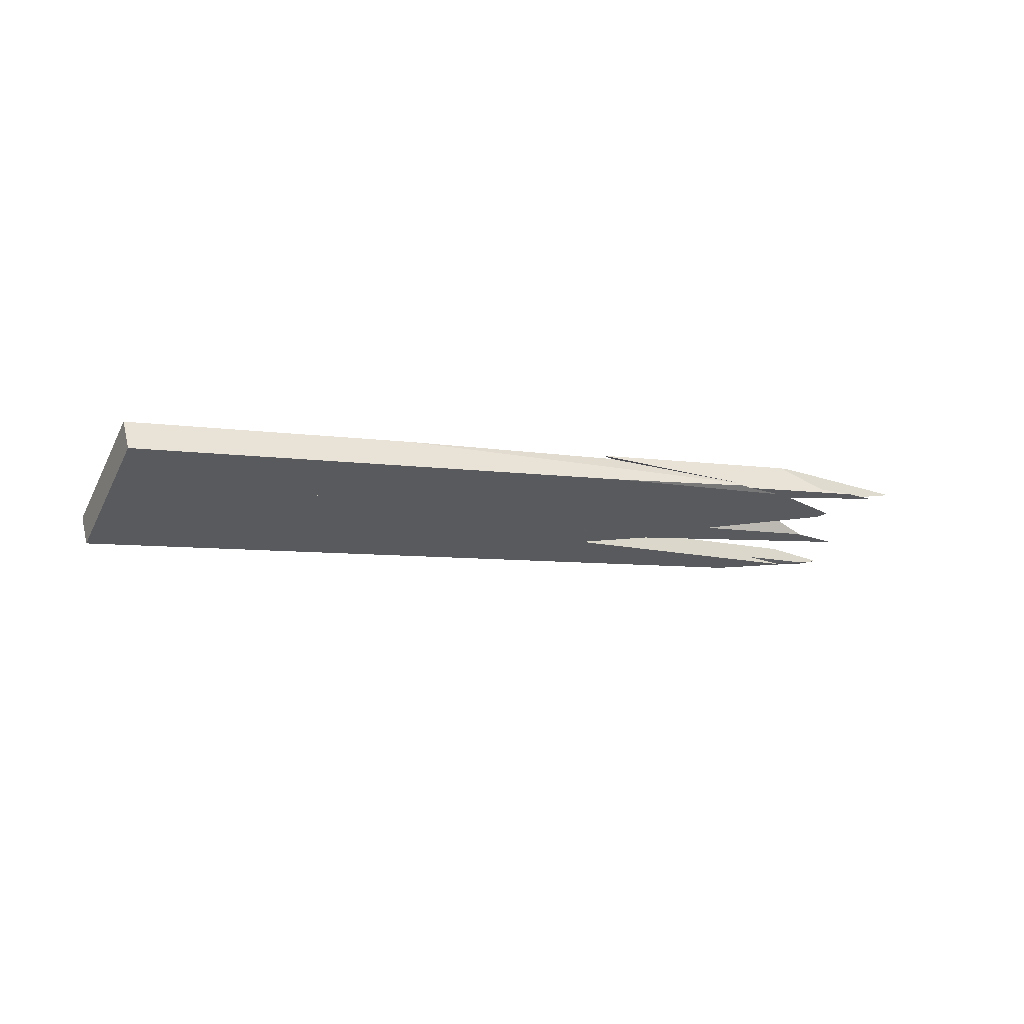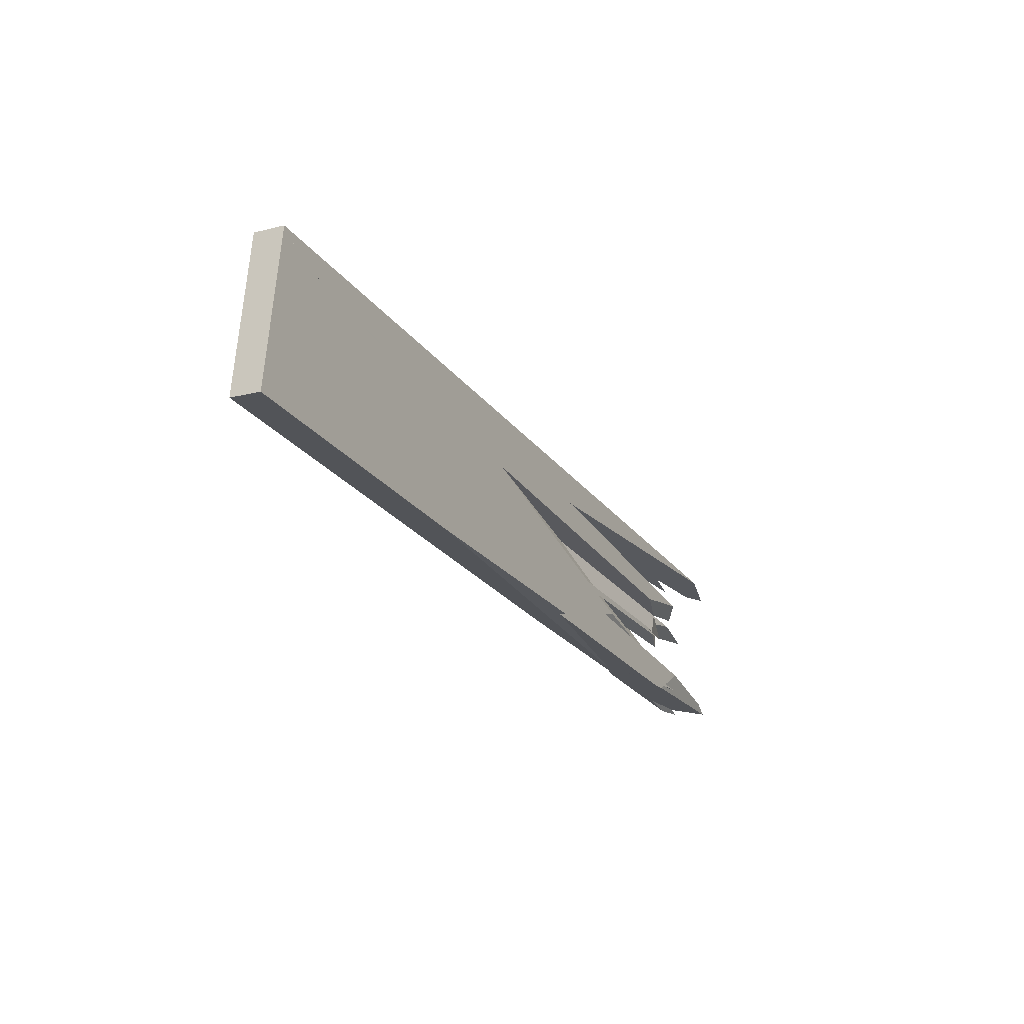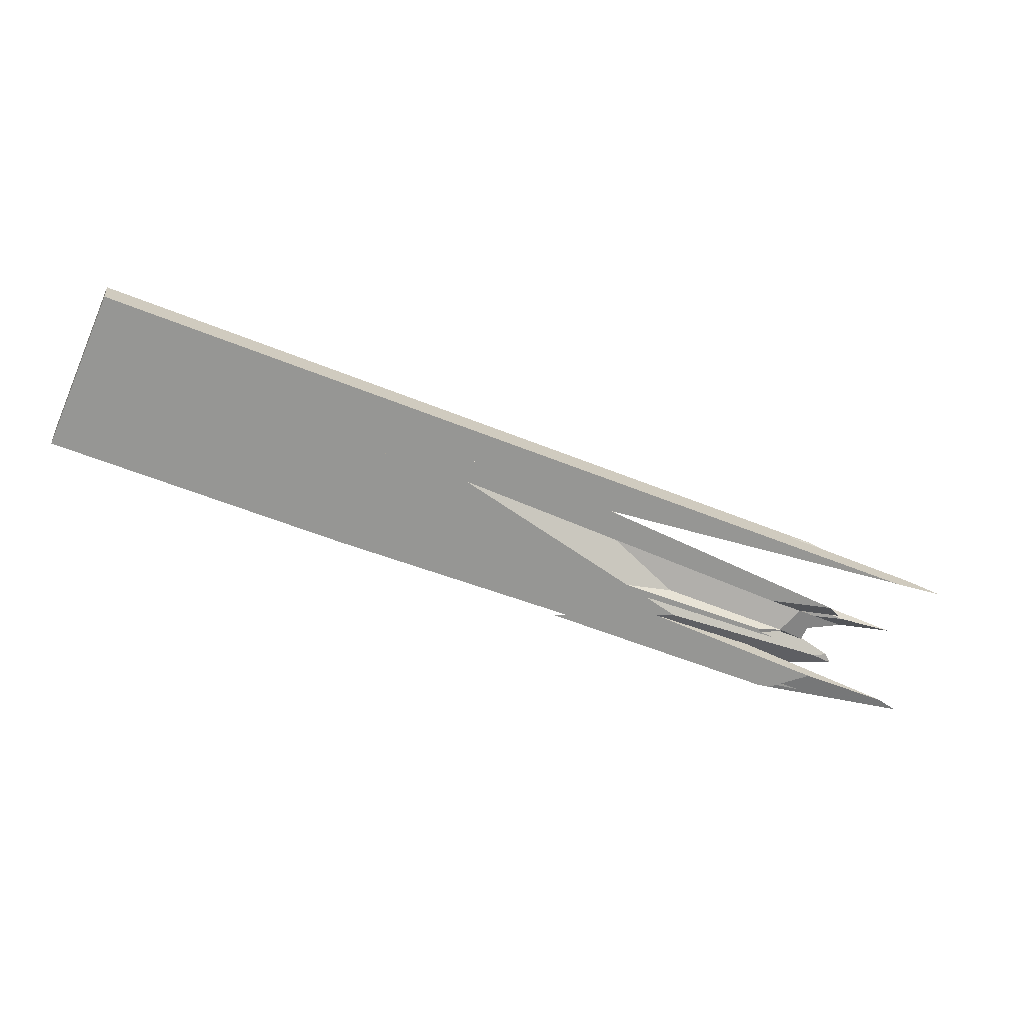
<metadata>
{"format":"obj","ext":"obj","renderer":"f3d","projection":"perspective","resolution":1024,"background":"white","views":[{"elev":-37.1,"azim":130.6,"up":"+Y"},{"elev":1.6,"azim":105.5,"up":"+Z"},{"elev":30.8,"azim":161.4,"up":"+Z"}]}
</metadata>
<code>
o WoodenBrokenPlanks_844
v 181 38.62 86.66
v 193.7 35.02 92.45
v 195.2 34.75 93.13
v 194.1 34.92 92.55
v 211 32.08 86.77
v 212.9 32.26 82.74
v 212.9 32.36 82.65
v 213.6 35.54 83.11
v 211.4 35.33 87.9
v 210.4 33.06 88.52
v 189.8 37.83 78.84
v 191.1 37.45 79.51
v 200.3 35.45 84.25
v 191.7 39.54 79.78
v 188.5 39.65 78.15
v 199.7 38.62 82.75
v 192.4 40.06 79.82
v 201.1 35.21 84.6
v 195.6 36.17 81.62
v 196.9 36.81 75.3
v 193.3 41.29 73.83
v 212 32.52 82.21
v 188.3 42.02 76.35
v 188.2 41.89 76.53
v 207 34.94 97.12
v 206.9 34.92 97.52
v 206.9 34.86 97.44
v 206.3 35.13 97.01
v 205.8 31.61 97.82
v 194.1 34.92 92.55
v 198.7 33.75 93.69
v 206 31.71 96.81
v 206.2 31.65 96.9
v 206.2 31.69 96.92
v 206.3 32.24 97.19
v 205.8 32.07 98.02
v 205.8 31.85 97.99
v 195.2 34.75 93.13
v 200.2 33.81 95.47
v 205 32.61 96.68
v 174.3 42.51 78.36
v 173.6 41.75 78.2
v 185.6 38.61 81.85
v 167.3 44.01 74.51
v 169.5 43.41 75.25
v 167.7 44.03 74.7
v 159.6 46.83 72.22
v 164.7 45.83 75.4
v 161.9 44.84 74.62
v 157.3 46.75 71.13
v 178.6 42.96 84.44
v 153.8 49.81 74.37
v 180.2 42.33 86.43
v 165.7 45.39 79.76
v 151.5 50.47 73.3
v 150 50.61 72.62
v 162.5 46.07 78.28
v 165.3 46.26 76.26
v 175.8 44.09 80.91
v 148.2 51.48 71.19
v 156.8 49.48 72.09
v 156.9 49.47 72.13
v 156.4 49.59 71.97
v 195.5 36.67 84.26
v 199.8 34.98 87.53
v 196.3 35.55 85.81
v 193.2 36.9 83.29
v 187.4 40.91 85.35
v 196.7 38.38 88.88
v 190.6 40.47 83.67
v 175.4 44.51 78.49
v 161.3 44.66 74.48
v 160.2 44.72 75.75
v 161.9 44.84 74.62
v 179 39.81 81.38
v 173.4 41.5 78.15
v 165.4 43.89 73.59
v 155.1 46.66 70.04
v 157.3 46.75 71.13
v 177.1 40.77 77.59
v 189.1 37.4 82.93
v 185.6 38.61 81.85
v 196.3 35.55 85.81
v 195.2 35.74 85.25
v 190.7 37.16 82.23
v 193.2 36.9 83.29
v 166.4 44.32 74
v 184.8 42.8 76.21
v 192.7 40.5 80.28
v 191.1 41.03 78.98
v 191.7 39.54 79.78
v 193.8 39.47 80.87
v 192.4 40.06 79.82
v 156 46.73 68.21
v 156.3 46.65 68.3
v 156 46.72 68.2
v 149.3 49.18 64.25
v 155.7 48.16 67.73
v 149.8 51.25 61.41
v 148.9 51.41 60.87
v 145.1 51.04 60.26
v 160.6 45.83 67.44
v 188.7 38.8 78.77
v 190.3 38.6 79.7
v 193.4 37.29 82.08
v 188.8 38 79.35
v 188.7 38 79.33
v 187.8 42.14 76.26
v 171.7 46.64 69.43
v 184.8 42.8 76.21
v 191.1 41.03 78.98
v 191.7 39.54 79.78
v 188.2 41.89 76.53
v 179.7 40.18 86.11
v 205 32.61 96.68
v 163.6 43.54 78.73
v 181 38.62 86.65
v 206.7 33.29 96.8
v 206.3 32.34 97.16
v 206.4 32.22 96.88
v 202 32.92 94.49
v 179 39.81 81.38
v 203.1 36.22 94.29
v 203.8 35.84 94.77
v 198.7 33.75 93.69
v 205 32.61 96.68
v 160.2 44.72 75.75
v 159.3 44.77 76.74
v 164.7 45.83 75.4
v 165.3 46.26 76.26
v 203.3 36.15 94.46
v 206 32.75 98.12
v 206.9 34.86 97.44
v 207.1 34.16 96.54
v 206.4 34.6 98.39
v 202.1 36.12 96.43
v 206.3 35.13 97.01
v 205.8 32.07 98.02
v 206.2 31.69 96.92
v 206 31.71 96.81
v 206.2 31.65 96.9
v 206.8 31.7 95.68
v 205.8 31.61 97.82
v 205.7 31.61 97.95
v 205.8 31.85 97.99
v 209 33.02 91.58
v 207.8 31.85 93.58
v 207.7 31.79 93.64
v 208.9 31.89 91.23
v 209.2 32.04 90.69
v 197.8 34.93 86.97
v 204.3 33.23 88.91
v 204.3 33.28 88.75
v 210.2 33.52 89.34
v 209.9 32.44 89.22
v 204.6 34.01 86.47
v 200.8 35.28 84.51
v 210 33.91 90.05
v 193.4 37.29 82.08
v 197.1 36.71 84.28
v 200.8 35.28 84.51
v 194.5 36.47 81.24
v 196.9 35.76 82.49
v 204.6 34.01 86.47
v 196.2 35.99 81.92
v 204.7 34.09 86.21
v 201.1 35.21 84.6
v 204.7 34.09 86.21
v 196.2 35.99 81.91
v 210.5 32.04 87.82
v 210.3 32.59 88.64
v 209.2 31.92 90.58
v 209.8 31.98 89.17
v 203.8 33.38 88.55
v 196.9 35.76 82.49
v 210.6 35.26 89.54
v 210.5 34.98 89.51
v 210.8 35.28 89.05
v 199.7 38.62 82.75
v 192.4 40.06 79.82
v 210.5 35.25 89.87
v 210.4 34.81 89.75
v 197.2 38.99 83.99
v 198.1 37.61 84.18
v 207.1 34.94 97.12
v 207.4 34.98 96.3
v 203.6 36.05 94.6
v 208.8 35.1 93.47
v 203.1 36.22 94.29
v 212.9 32.26 82.63
v 212.9 32.36 82.65
v 211.4 35.33 87.9
v 210.4 33.06 88.52
v 201.1 35.21 84.6
v 200.3 35.45 84.25
v 191.7 39.54 79.78
v 189.8 37.84 78.87
v 190.3 38.6 79.7
v 188.8 37.97 79.34
v 200.3 35.45 84.25
v 206.7 33.29 96.8
v 202.1 36.12 96.44
v 206.4 34.88 98.43
v 206.4 34.6 98.39
v 142.8 50.81 59.88
v 141.6 52.61 56.89
v 133 54.04 52.16
v 164.1 45.18 66.77
v 161.5 46.84 59.13
v 140.6 52.61 50.61
v 146 51.56 52.05
v 165.8 44.85 66.43
v 138.4 53.15 50.27
v 139.6 52.87 50.36
v 152 52.39 59.28
v 185.3 43.57 70.16
v 161.8 50.16 59.97
v 146.7 51.69 52.41
v 146.7 51.7 52.43
v 141.1 53.46 53.66
v 137.4 53.45 49.68
v 126.3 58.67 46
v 134.9 57.38 50.45
v 138.1 56.8 49.7
v 136.6 57.02 49
v 126.3 58.61 46.02
v 126 58.71 45.88
v 133 57.56 47.27
v 124.2 58.95 44.34
v 135.1 54.13 48.35
v 129.7 55.99 45.51
v 142.9 52.48 50.66
v 134.2 55 46.9
v 131.1 55.42 45.43
v 128.2 56.16 44.71
v 145.3 51.44 51.72
v 137.9 53.54 48.33
v 131.4 54.59 50.83
v 130.9 54.85 49.74
v 133 54.73 51.13
v 138.2 54.16 53.57
v 188.7 38 79.33
v 137.5 55.02 55.75
v 134.9 54.83 53.94
v 134.2 54.73 55.18
v 153.1 46.52 73.93
v 136.2 51.89 66.22
v 156.4 49.59 71.97
v 152.5 46.73 73.45
v 164.7 45.83 75.4
v 134.5 52.45 65.05
v 141.8 53.49 66.97
v 130.3 54.16 61.97
v 125.1 57.95 61.26
v 119.4 57.85 58.57
v 122.6 56.19 60.04
v 146.5 51.89 71.03
v 122.4 56.28 59.44
v 122.2 56.39 59.21
v 129.4 53.35 62.33
v 126 54.41 60.1
v 155.1 46.66 70.04
v 152.5 46.73 73.45
v 134.5 52.45 65.05
v 130.3 54.16 61.97
v 133.2 52.16 64.83
v 129.4 53.35 62.33
v 152.5 46.73 73.45
v 134.5 52.45 65.05
v 143.5 55.41 51.08
v 163.2 49.83 60.07
v 146.8 51.69 52.44
v 138.6 56.7 49.58
v 135.8 54.64 47.41
v 140.7 56.21 49.79
v 139.4 56.56 49.39
v 135.8 57.42 48.75
v 131.9 55.23 45.61
v 132.5 56.69 58.79
v 139.1 55.05 60.15
v 135.4 54.77 57.82
v 130.9 55.81 56.84
v 154.9 47.75 69.29
v 156.5 49.56 71.98
v 171.7 45.62 76.38
v 155.7 48.16 67.73
v 166.4 44.32 74
v 175.4 44.51 78.49
v 166.4 44.32 74
v 167.3 44.01 74.51
v 156 46.72 68.2
v 149.2 48.9 65.66
v 154.9 47.75 69.29
v 148.4 48.79 65.34
v 135.4 54.77 57.82
v 133.3 54.62 56.57
v 137.7 55.04 55.93
v 149.8 51.25 61.41
v 146.1 49.68 62.56
v 124.3 55.76 53.34
v 129.9 54.37 54.5
v 130.3 55.44 56.04
v 130 54.37 54.46
v 140.5 55.28 56.5
v 142.2 54.85 56.96
v 138.8 55.8 55.52
v 140.1 55.25 56.2
v 153.1 51.83 61.55
v 155.1 51.16 63.14
v 140.5 55.26 56.73
v 150 52.84 59.14
v 189.8 37.83 78.84
v 204.7 34.09 86.21
v 204.6 34.01 86.47
v 210.4 33.06 88.52
v 196.3 35.55 85.81
v 204.3 33.28 88.75
v 203.9 33.37 88.55
v 195.2 35.74 85.25
v 197.8 34.93 86.97
v 204.3 33.23 88.91
v 194.5 36.47 81.24
v 190.7 37.16 82.23
v 204.3 33.23 88.91
v 173.4 41.5 78.15
v 197.8 34.93 86.97
v 184.8 42.8 76.21
v 155.1 51.16 63.14
v 169.5 43.41 75.25
v 197.1 36.71 84.28
v 149.8 51.25 61.41
v 190.3 38.6 79.7
v 196.2 35.99 81.91
f 1 3 4
f 4 3 2
f 11 12 13 14
f 11 14 15
f 9 16 17 18
f 14 13 18 17
f 9 18 10
f 19 18 13 12
f 23 11 15 24
f 6 22 7
f 15 14 17 24
f 28 25 27
f 26 28 27
f 33 32 34
f 37 38 30 29
f 40 39 36 35
f 35 34 32 31
f 35 31 40
f 31 30 38 39
f 31 39 40
f 43 42 44 45
f 46 47 48 41
f 42 41 48 49
f 49 48 47 50
f 44 42 49 50
f 47 46 44 50
f 53 54 51
f 57 58 59 51
f 57 51 54
f 56 55 60
f 58 61 62 59
f 58 57 56 63
f 56 60 63
f 58 63 61
f 62 61 63
f 64 65 66 67
f 68 41 43 66
f 71 46 41 68
f 43 45 67 66
f 70 64 67 45
f 70 45 46 71
f 72 73 74
f 75 76 42
f 42 74 73 75
f 79 78 72 74
f 44 79 74 42
f 79 44 77 78
f 81 82 42 76
f 42 82 45 44
f 83 82 81 84
f 86 83 84 85
f 86 45 82 83
f 87 46 45
f 46 87 44
f 91 92 89 88
f 90 89 92 93
f 90 93 91 88
f 91 93 92
f 94 95 96
f 87 94 96 77
f 87 77 44
f 97 98 99 100
f 97 100 101
f 94 97 101 102
f 94 102 95
f 98 97 94 87
f 103 100 99 104
f 86 105 104 87
f 99 98 87 104
f 86 87 45
f 103 106 107 102
f 106 103 104 105
f 107 106 105 86
f 107 86 85
f 111 110 112 17
f 113 108 111 17
f 15 113 17 112
f 31 116 114 115
f 38 117 30
f 30 31 115 39
f 30 39 38
f 121 122 42 123
f 41 68 123 42
f 123 124 118 121
f 121 118 120
f 125 126 114 116
f 129 130 59 68
f 129 68 41
f 54 51 59 130
f 54 130 57
f 129 41 42 49
f 130 129 49 128
f 49 127 128
f 130 128 57
f 127 49 42 122
f 126 119 118 114
f 51 118 124 131
f 126 125 121 120
f 126 120 119
f 123 131 124
f 119 115 114 118
f 114 54 51 118
f 39 114 115
f 115 119 132 39
f 134 118 124
f 136 135 133 137
f 124 131 137 133
f 124 133 134
f 126 35 138 39
f 132 119 126 39
f 139 140 141
f 140 139 35 126
f 140 126 125
f 126 119 120 121
f 126 121 125
f 145 143 4 3
f 152 153 150 149
f 151 66 153 152
f 154 155 156 157
f 156 153 66 159
f 66 67 159
f 156 159 157
f 64 160 159 67
f 161 162 163 164
f 163 165 166 164
f 166 167 161 164
f 165 19 167 166
f 168 169 170 171
f 10 18 168 171
f 18 19 169 168
f 18 10 5 19
f 173 175 156 155
f 174 153 156 175
f 90 179 180
f 89 90 180 92
f 183 89 92 184
f 16 111 17
f 23 16 17 24
f 108 23 24
f 111 108 24 17
f 185 137 133
f 137 131 124 134
f 137 134 133
f 69 70 64 65
f 184 160 64 70
f 184 70 183
f 124 131 189
f 6 191 22
f 179 192 193 194
f 194 195 196 179
f 179 196 180
f 157 195 194
f 194 193 154 157
f 196 92 180
f 12 13 198 103
f 12 103 197
f 103 15 11 197
f 198 13 14
f 15 14 13 12
f 15 12 11
f 198 14 15 103
f 159 104 195 157
f 196 195 104
f 160 184 92 104
f 92 196 104
f 160 104 159
f 200 161 162 12
f 105 161 200 104
f 199 162 161 105
f 199 105 106
f 103 104 200 12
f 199 106 103 197
f 201 134 124
f 120 201 124 122
f 189 68 41 124
f 41 42 122 124
f 120 122 121
f 42 41 43
f 66 151 122 42
f 66 42 43
f 66 68 69 65
f 202 28 27 204
f 205 101 206 207
f 209 210 211
f 23 113 15 11
f 23 11 20 21
f 217 216 218 219
f 113 23 108
f 215 220 212 15
f 212 11 15
f 215 15 109
f 15 113 108 109
f 222 223 224 225
f 223 222 226 220
f 223 220 215
f 221 213 220 226
f 227 222 225 228
f 227 228 229
f 222 227 226
f 231 230 221 226
f 231 226 227 229
f 228 233 231 229
f 234 235 231 233
f 210 236 211
f 230 231 235
f 240 239 238
f 213 239 240 241
f 213 241 220
f 207 206 241 240
f 207 240 238
f 206 208 212 220
f 206 220 241
f 100 103 197 208
f 100 208 206
f 102 242 106 103
f 102 103 100 101
f 243 244 245
f 206 101 245 244
f 243 100 206 244
f 57 130 61 60
f 61 248 60
f 57 60 56
f 57 128 127 250
f 127 49 250
f 57 250 130
f 247 251 249 246
f 47 61 130 250
f 49 50 47 250
f 49 127 249 253
f 249 251 253
f 49 253 50
f 248 61 47 50
f 248 50 253 252
f 253 251 258 259
f 256 258 251 247
f 256 255 259 258
f 259 255 254 252
f 259 252 253
f 263 264 260
f 72 262 79 74
f 265 261 260 264
f 264 263 73 79
f 73 74 79
f 264 79 265
f 262 261 265 79
f 268 269 247 246
f 266 247 269 267
f 267 269 268
f 272 271 217
f 217 218 272
f 228 276 275 274
f 228 274 233
f 218 272 219
f 276 228 225 273
f 273 225 277
f 277 225 224
f 278 234 233 274
f 279 280 281 282
f 282 283 47 284
f 47 61 284
f 282 284 279
f 280 285 286 281
f 286 287 283 282
f 286 282 281
f 287 286 285 288
f 287 288 46
f 46 288 62 61
f 46 61 47
f 284 61 248
f 248 61 62
f 287 46 44
f 47 283 50
f 287 44 50 283
f 94 289 290 77
f 94 77 291
f 94 292 293 289
f 79 290 289 293
f 262 79 293 292
f 262 292 294
f 77 290 79 262
f 97 98 295 296
f 297 243 245 296
f 297 296 295
f 298 98 97 101
f 298 101 100
f 295 98 298 297
f 94 291 95
f 97 94 95 102
f 97 102 101
f 302 300 294 292
f 296 301 300 302
f 97 296 302 292
f 97 292 291
f 303 301 296 245
f 205 303 245 101
f 307 304 306
f 307 306 305
f 308 309 298 100
f 297 310 304 307
f 297 307 243
f 310 297 298 309
f 307 305 308 100
f 307 100 243
f 220 241 311 215
f 308 311 241 206
f 308 206 100
f 208 206 241 220
f 208 220 212
f 212 220 215 109
f 212 109 15 312
f 103 197 312 15
f 103 100 206 208
f 103 208 197
f 103 15 109 308
f 103 308 100
f 129 41 68 59
f 129 59 130
f 288 68 41 46
f 130 61 47 129
f 130 59 62 61
f 129 47 46 41
f 62 288 46 47
f 62 47 61
f 313 314 157 194
f 314 313 171 155
f 313 194 315 171
f 154 157 314 155
f 194 157 154 315
f 316 317 318 319
f 320 321 317 316
f 317 321 318
f 319 320 316
f 161 164 163 322
f 164 317 318 163
f 199 242 106
f 199 106 105 161
f 199 161 322
f 83 319 318 317
f 317 164 161 86
f 161 105 86
f 317 86 83
f 319 83 86 323
f 323 86 105 106
f 323 106 242
f 174 153 150 172
f 324 149 150 153
f 324 153 174
f 325 75 42
f 42 82 81 325
f 82 42 75 326
f 82 326 83
f 83 326 84
f 200 161 167
f 19 12 200 167
f 161 162 19 167
f 285 286 287 46
f 285 46 288
f 286 285 328 298
f 328 327 196 104
f 328 104 298
f 159 67 329 298
f 287 286 298 329
f 159 298 104
f 196 327 89 92
f 92 184 330 159
f 92 159 104 196
f 46 287 329
f 330 64 67 159
f 330 184 183 70
f 330 70 64
f 329 67 64 288
f 64 70 288
f 329 288 46
f 15 109 110 112
f 309 331 332 112
f 309 112 110
f 103 332 331 100
f 308 100 331 309
f 100 308 109 15
f 100 15 103
f 15 112 332 103
f 156 155 171 313
f 313 333 175 156
f 170 333 313 171
f 1 2 3
f 39 38 37 36
f 53 52 54
f 52 55 56 57
f 52 57 54
f 38 39 114 116
f 38 116 117
f 116 114 54 57
f 116 57 128
f 39 132 135 136
f 136 53 54 39
f 39 54 114
f 39 138 132
f 145 3 2 144
f 204 203 202
f 246 128 57 56
f 246 56 247
f 254 255 256 247
f 254 247 56 257
f 56 55 257
f 247 266 246
f 2 1 4
f 5 6 7 8
f 8 9 10 5
f 20 21 8 7
f 20 7 22
f 5 19 12 22
f 11 20 22 12
f 5 22 6
f 21 23 16 9
f 21 9 8
f 25 26 27
f 26 25 28
f 29 30 31 32
f 29 32 33
f 35 36 37 29
f 35 29 33 34
f 51 52 53
f 52 51 59 62
f 62 63 60 52
f 52 60 55
f 70 71 68 69
f 73 72 76 75
f 77 76 72 78
f 80 81 76 77
f 85 84 81 80
f 88 89 90
f 95 80 77 96
f 85 80 95 102
f 85 102 107
f 108 109 110 111
f 31 30 117 116
f 118 119 120
f 127 122 121 116
f 121 125 116
f 127 116 128
f 68 59 51 131
f 68 131 123
f 132 119 118 133
f 118 134 133
f 132 133 135
f 136 137 131 51
f 136 51 53
f 119 132 138 35
f 140 121 142 141
f 141 142 120 139
f 120 119 35 139
f 121 140 125
f 2 4 143 144
f 145 144 143
f 146 147 148 149
f 146 149 150
f 148 151 152 149
f 158 146 150 155
f 158 155 154
f 19 165 163 162
f 170 5 10 171
f 169 19 5 170
f 172 173 155 150
f 173 172 174 175
f 176 177 178
f 176 178 179 90
f 176 90 89
f 177 176 181 182
f 176 89 183 181
f 23 108 111 16
f 185 133 134 186
f 185 186 187 131
f 185 131 137
f 187 186 188 69
f 187 69 189
f 188 186 134 147
f 188 147 146
f 181 188 146 158
f 181 158 182
f 69 188 181 183
f 69 183 70
f 131 187 189
f 22 190 6
f 6 190 191
f 191 190 22
f 178 177 154 193
f 178 193 192
f 178 192 179
f 11 12 197
f 158 154 177 182
f 12 162 199 197
f 151 148 142 121
f 151 121 122
f 69 68 189
f 201 120 142 147
f 142 148 147
f 201 147 134
f 202 203 26 28
f 26 203 204 27
f 208 102 205 207
f 209 20 11 212
f 212 213 214 209
f 209 214 210
f 215 109 108 216
f 23 21 216 108
f 215 216 217
f 21 20 209 218
f 209 211 218
f 21 218 216
f 214 213 221
f 215 217 224 223
f 221 230 210 214
f 218 211 232
f 236 210 230 234
f 230 235 234
f 236 234 237
f 236 237 232 211
f 238 239 213 208
f 213 212 208
f 238 208 207
f 242 102 208 197
f 242 197 199
f 246 249 127 128
f 252 60 248
f 252 254 257 60
f 257 55 60
f 260 261 262 73
f 262 72 73
f 260 73 263
f 266 267 268 246
f 270 271 272
f 270 273 224 217
f 270 217 271
f 270 272 218 232
f 270 232 274 275
f 275 276 273 270
f 273 277 224
f 278 237 234
f 237 278 274 232
f 285 280 279 284
f 285 284 62 288
f 284 248 62
f 291 77 262 294
f 102 95 291 299
f 102 299 205
f 294 300 301 299
f 294 299 291
f 301 303 205 299
f 304 305 306
f 308 305 304 310
f 308 310 309
f 308 109 215 311
f 208 212 312 197
f 59 68 288 62
f 315 154 155 171
f 320 319 318 321
f 199 322 163 319
f 163 318 319
f 319 323 242 199
f 149 172 150
f 149 324 174 172
f 326 75 325 81
f 326 81 84
f 162 12 19
f 288 70 183 89
f 89 327 328 288
f 288 328 285
f 109 308 309 110
f 171 155 173 170
f 170 173 175 333

</code>
